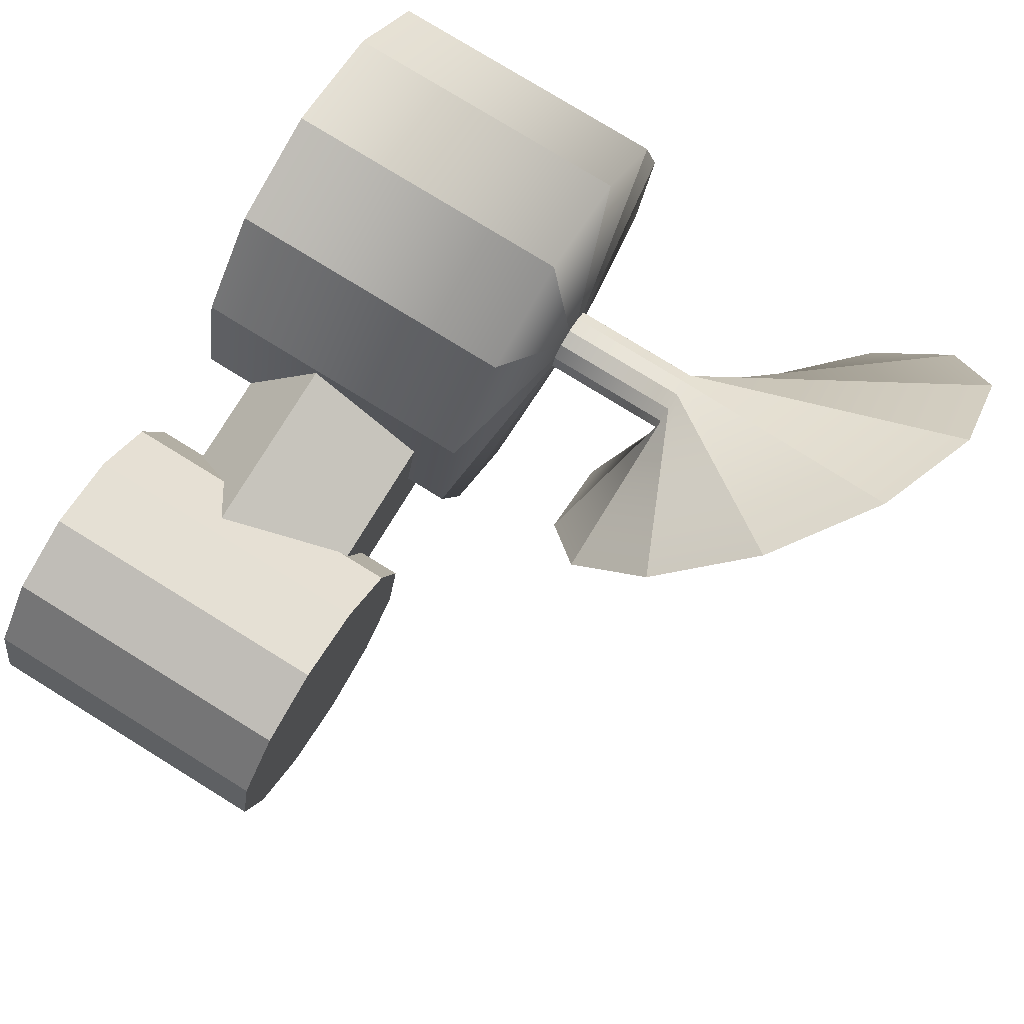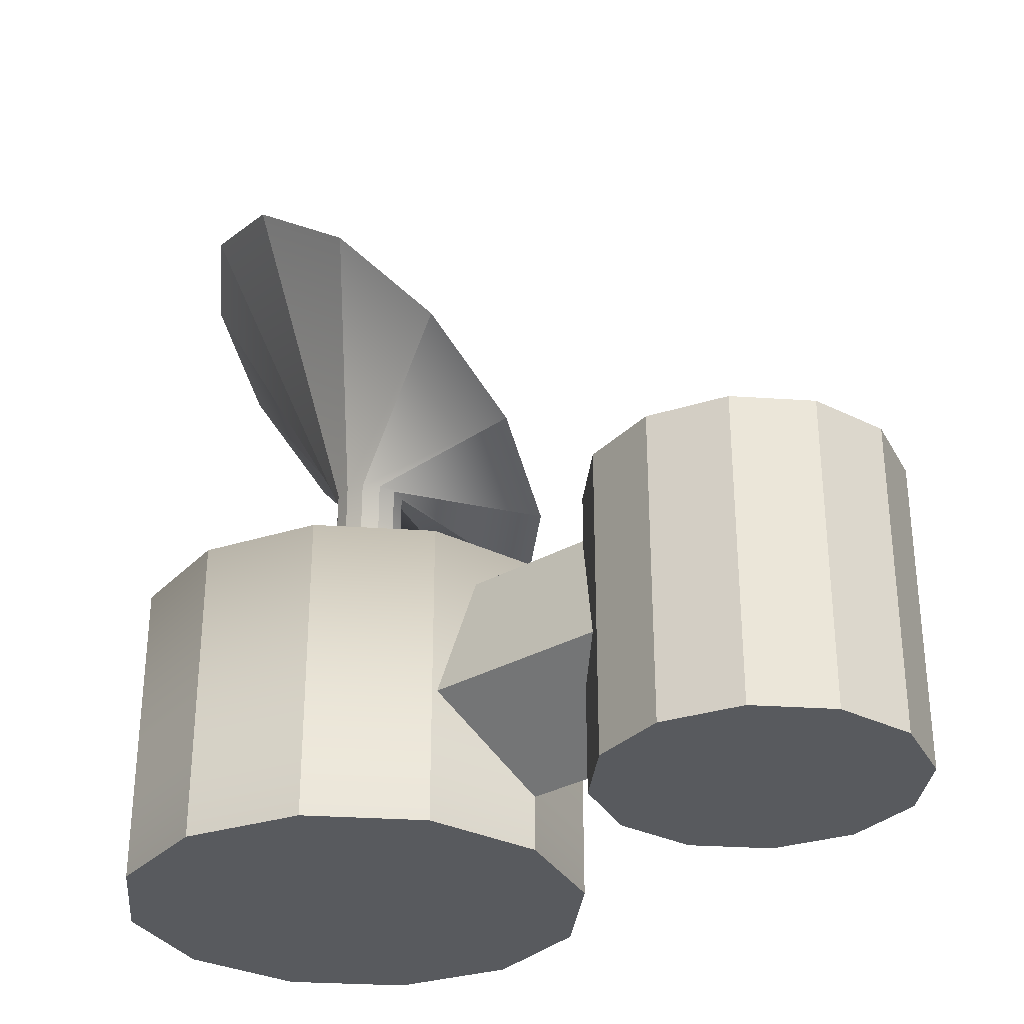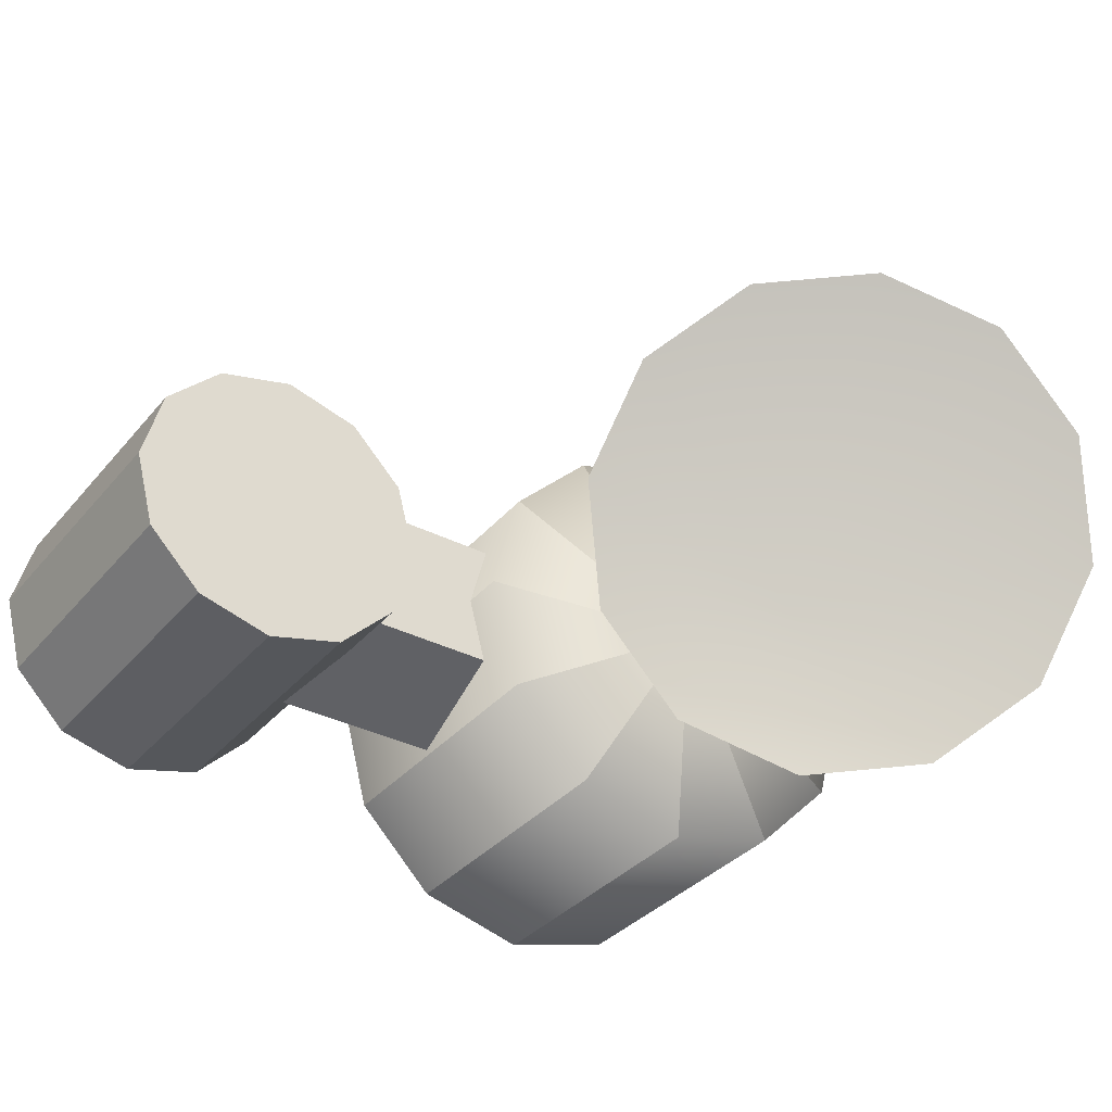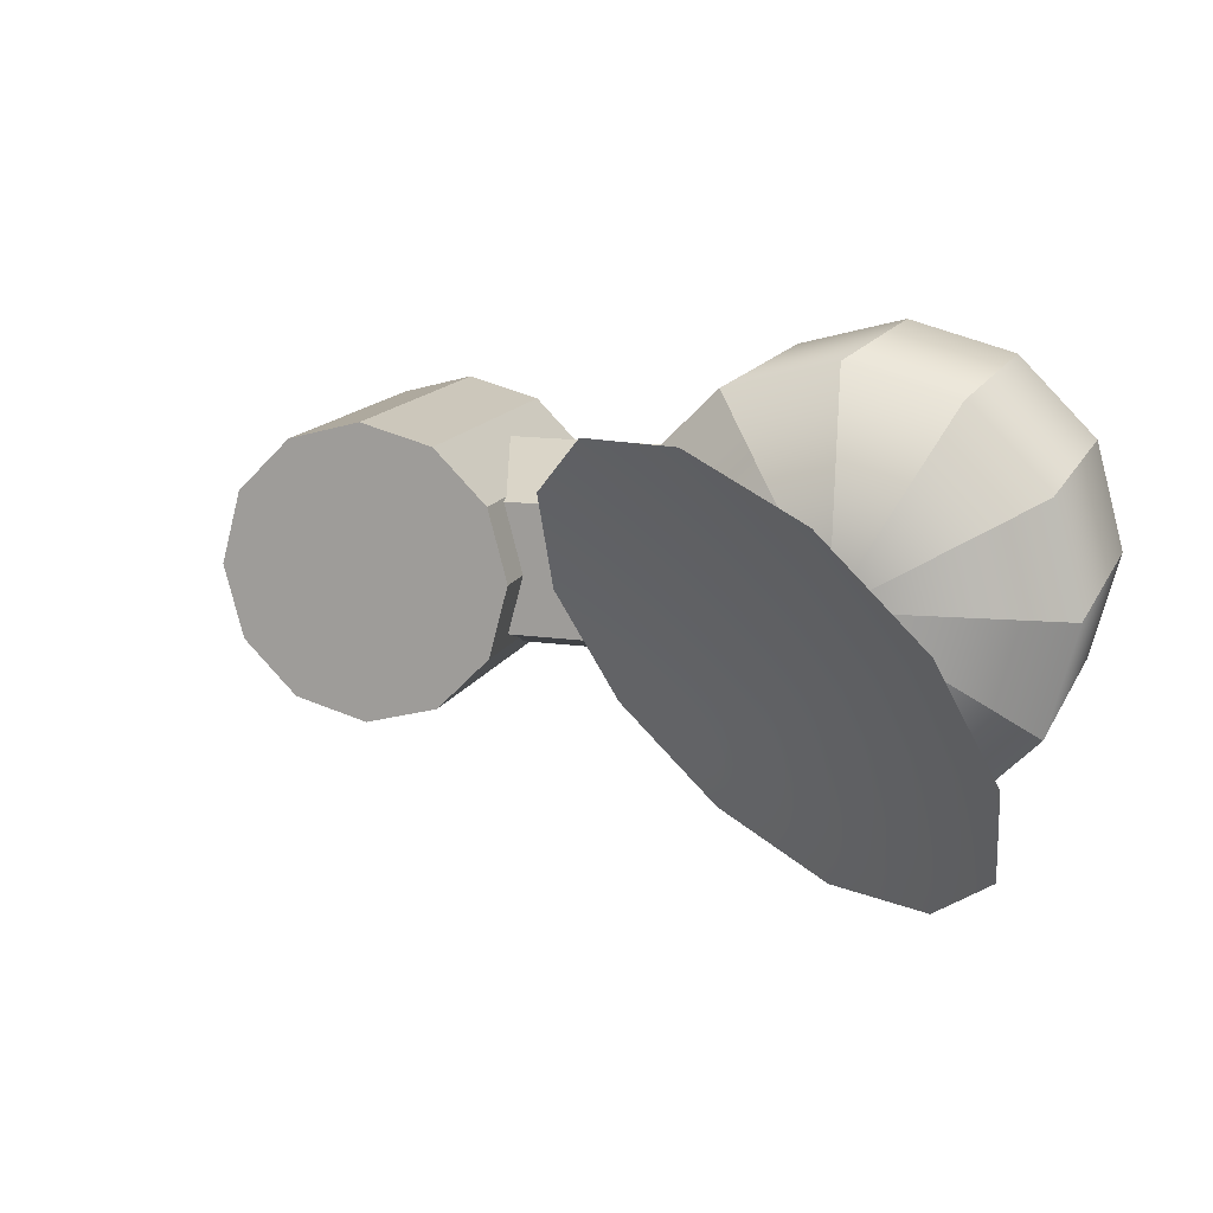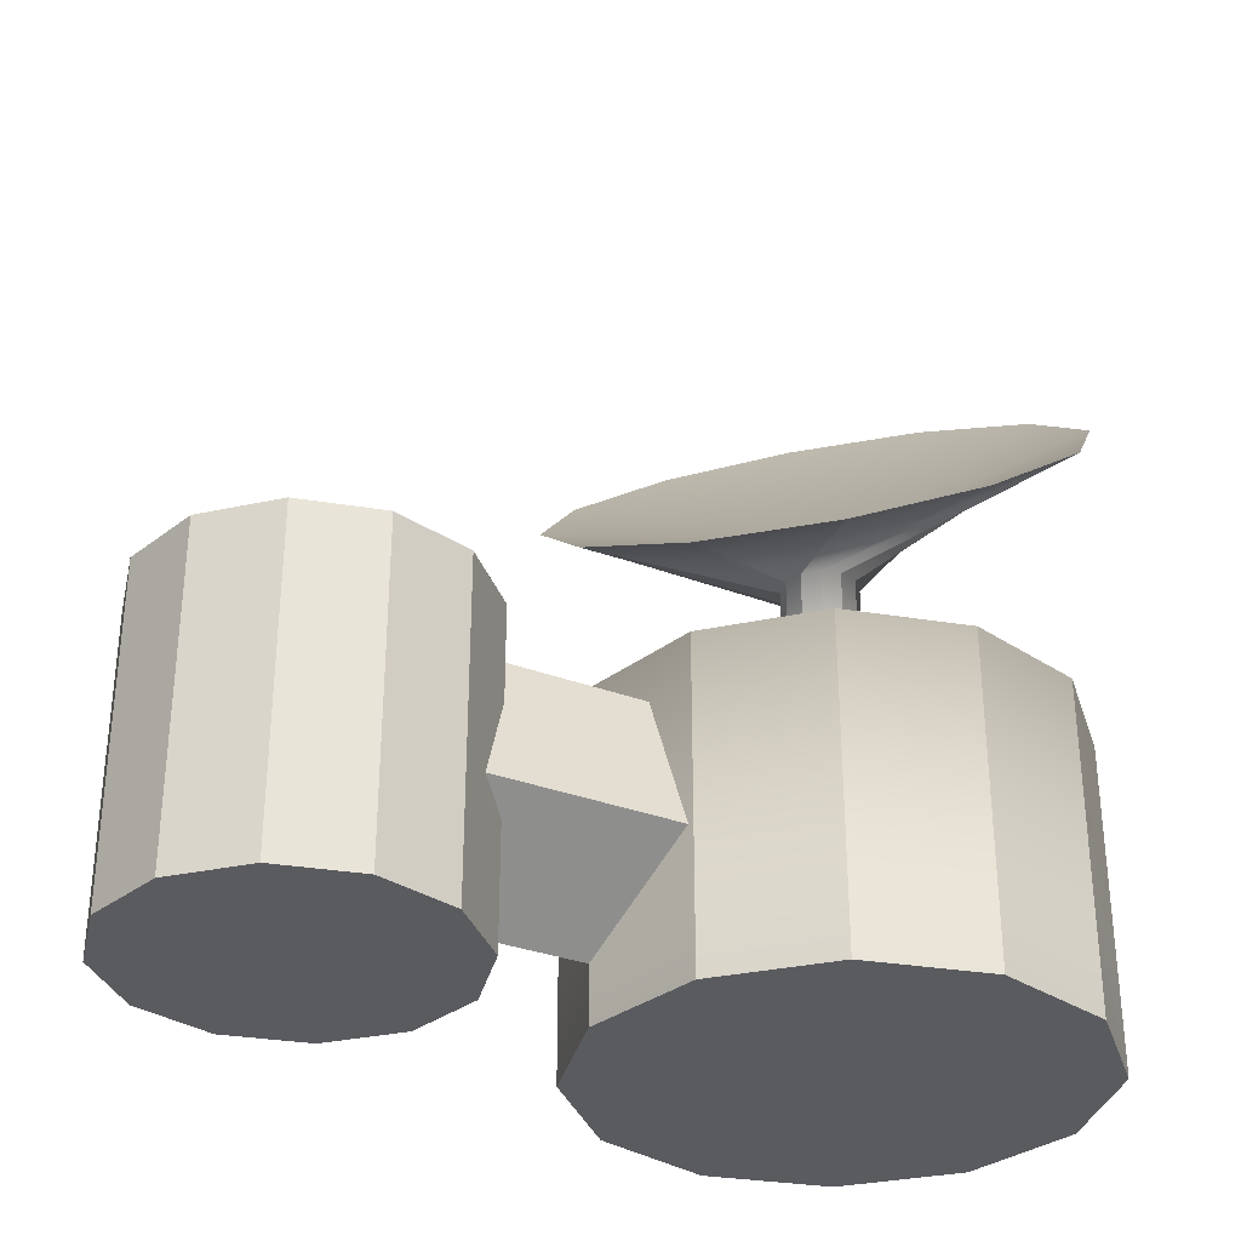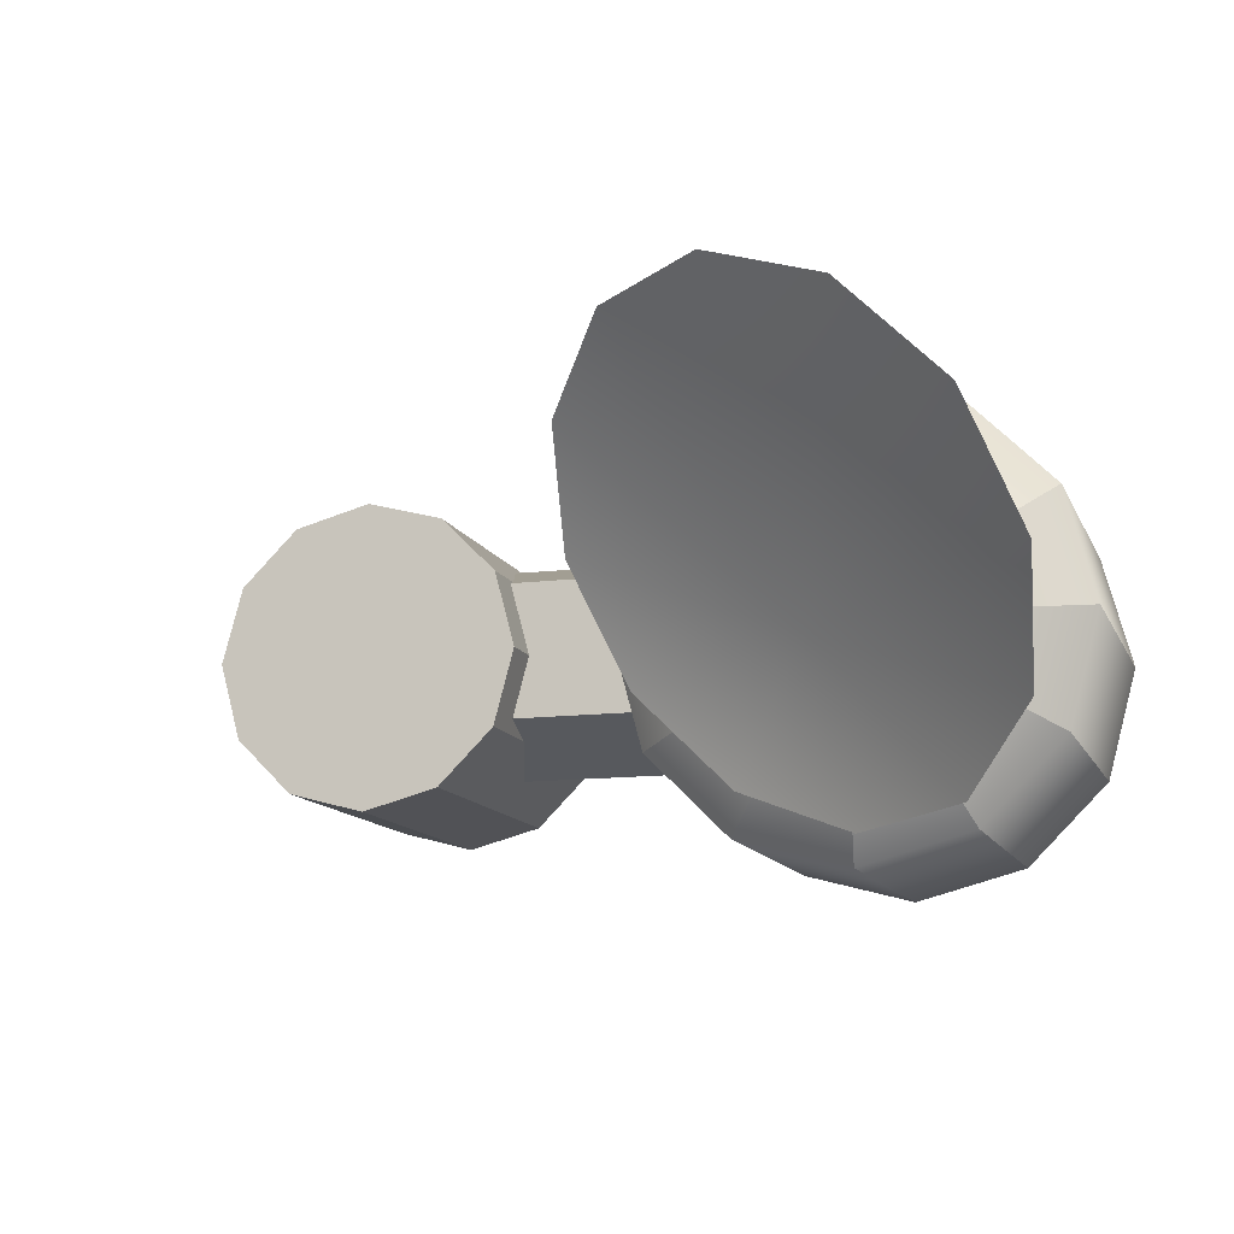
<metadata>
{"format":"obj","ext":"obj","renderer":"f3d","projection":"perspective","resolution":1024,"background":"white","views":[{"elev":79.1,"azim":121.6,"up":"+Z"},{"elev":-31.0,"azim":39.5,"up":"+Y"},{"elev":-34.9,"azim":145.8,"up":"+Z"},{"elev":14.0,"azim":-162.1,"up":"+Z"},{"elev":-32.3,"azim":152.0,"up":"+Y"},{"elev":-12.3,"azim":-163.2,"up":"+Z"}]}
</metadata>
<code>
g default
v 1.172 0.8714 -0.7133
v 1.172 1.71 -0.4408
v 1.172 1.71 0.4408
v 1.172 0.8714 0.7133
v 1.172 0.3532 -0
v 2.672 0.8714 -0.7133
v 2.672 1.71 -0.4408
v 2.672 1.71 0.4408
v 2.672 0.8714 0.7133
v 2.672 0.3532 0
v 1.172 1.103 -0
v 2.672 1.103 0
g pCylinder1
f 1 2 7 6
f 2 3 8 7
f 3 4 9 8
f 4 5 10 9
f 5 1 6 10
f 2 1 11
f 3 2 11
f 4 3 11
f 5 4 11
f 1 5 11
f 6 7 12
f 7 8 12
f 8 9 12
f 9 10 12
f 10 6 12
g default
v 1.299 0 -0.75
v 0.75 0 -1.299
v 0 0 -1.5
v -0.75 0 -1.299
v -1.299 0 -0.75
v -1.5 0 0
v -1.299 0 0.75
v -0.75 0 1.299
v 0 0 1.5
v 0.75 0 1.299
v 1.299 0 0.75
v 1.5 0 0
v 1.299 2 -0.75
v 0.75 2 -1.299
v 0 2 -1.5
v -0.75 2 -1.299
v -1.299 2 -0.75
v -1.5 2 0
v -1.299 2 0.75
v -0.75 2 1.299
v 0 2 1.5
v 0.75 2 1.299
v 1.299 2 0.75
v 1.5 2 0
v 0 0 0
v 0.2012 2.16 -0.1162
v 0.1162 2.16 -0.2012
v 0 2.16 -0.2323
v -0.1162 2.16 -0.2012
v -0.2012 2.16 -0.1162
v -0.2323 2.16 -0
v -0.2012 2.16 0.1162
v -0.1162 2.16 0.2012
v 0 2.16 0.2323
v 0.1162 2.16 0.2012
v 0.2012 2.16 0.1162
v 0.2323 2.16 -0
v 0.2012 3.064 -0.1162
v 0.1162 3.064 -0.2012
v 0 3.064 -0.2323
v -0.1162 3.064 -0.2012
v -0.2012 3.064 -0.1162
v -0.2323 3.064 -0
v -0.2012 3.064 0.1162
v -0.1162 3.064 0.2012
v 0 3.064 0.2323
v 0.1162 3.064 0.2012
v 0.2012 3.064 0.1162
v 0.2323 3.064 -0
v 0.5359 2.732 -1.126
v -0.2228 3.014 -1.433
v -1e-06 3.245 -0.3317
v -0.9218 3.519 -1.357
v -1.374 4.112 -0.9168
v -1.458 4.635 -0.2312
v -1.151 4.946 0.5163
v -0.5359 4.963 1.125
v 0.2228 4.681 1.433
v 0.9218 4.176 1.357
v 1.374 3.582 0.9168
v 1.458 3.06 0.2312
v 1.151 2.749 -0.5163
g pCylinder2
f 13 14 26 25
f 14 15 27 26
f 15 16 28 27
f 16 17 29 28
f 17 18 30 29
f 18 19 31 30
f 19 20 32 31
f 20 21 33 32
f 21 22 34 33
f 22 23 35 34
f 23 24 36 35
f 24 13 25 36
f 14 13 37
f 15 14 37
f 16 15 37
f 17 16 37
f 18 17 37
f 19 18 37
f 20 19 37
f 21 20 37
f 22 21 37
f 23 22 37
f 24 23 37
f 13 24 37
f 62 63 64
f 63 65 64
f 65 66 64
f 66 67 64
f 67 68 64
f 68 69 64
f 69 70 64
f 70 71 64
f 71 72 64
f 72 73 64
f 73 74 64
f 74 62 64
f 25 26 39 38
f 26 27 40 39
f 27 28 41 40
f 28 29 42 41
f 29 30 43 42
f 30 31 44 43
f 31 32 45 44
f 32 33 46 45
f 33 34 47 46
f 34 35 48 47
f 35 36 49 48
f 36 25 38 49
f 38 39 51 50
f 39 40 52 51
f 40 41 53 52
f 41 42 54 53
f 42 43 55 54
f 43 44 56 55
f 44 45 57 56
f 45 46 58 57
f 46 47 59 58
f 47 48 60 59
f 48 49 61 60
f 49 38 50 61
f 50 51 63 62
f 51 52 65 63
f 52 53 66 65
f 53 54 67 66
f 54 55 68 67
f 55 56 69 68
f 56 57 70 69
f 57 58 71 70
f 58 59 72 71
f 59 60 73 72
f 60 61 74 73
f 61 50 62 74
g default
v 4 0 -0.538
v 3.634 0 -0.904
v 3.134 0 -1.038
v 2.634 0 -0.904
v 2.268 0 -0.538
v 2.134 0 -0.03799
v 2.268 0 0.462
v 2.634 0 0.828
v 3.134 0 0.962
v 3.634 0 0.828
v 4 0 0.462
v 4.134 0 -0.03799
v 4 2 -0.538
v 3.634 2 -0.904
v 3.134 2 -1.038
v 2.634 2 -0.904
v 2.268 2 -0.538
v 2.134 2 -0.03799
v 2.268 2 0.462
v 2.634 2 0.828
v 3.134 2 0.962
v 3.634 2 0.828
v 4 2 0.462
v 4.134 2 -0.03799
v 3.134 0 -0.03799
v 3.134 2 -0.03799
g pCylinder3
f 75 76 88 87
f 76 77 89 88
f 77 78 90 89
f 78 79 91 90
f 79 80 92 91
f 80 81 93 92
f 81 82 94 93
f 82 83 95 94
f 83 84 96 95
f 84 85 97 96
f 85 86 98 97
f 86 75 87 98
f 76 75 99
f 77 76 99
f 78 77 99
f 79 78 99
f 80 79 99
f 81 80 99
f 82 81 99
f 83 82 99
f 84 83 99
f 85 84 99
f 86 85 99
f 75 86 99
f 87 88 100
f 88 89 100
f 89 90 100
f 90 91 100
f 91 92 100
f 92 93 100
f 93 94 100
f 94 95 100
f 95 96 100
f 96 97 100
f 97 98 100
f 98 87 100

</code>
